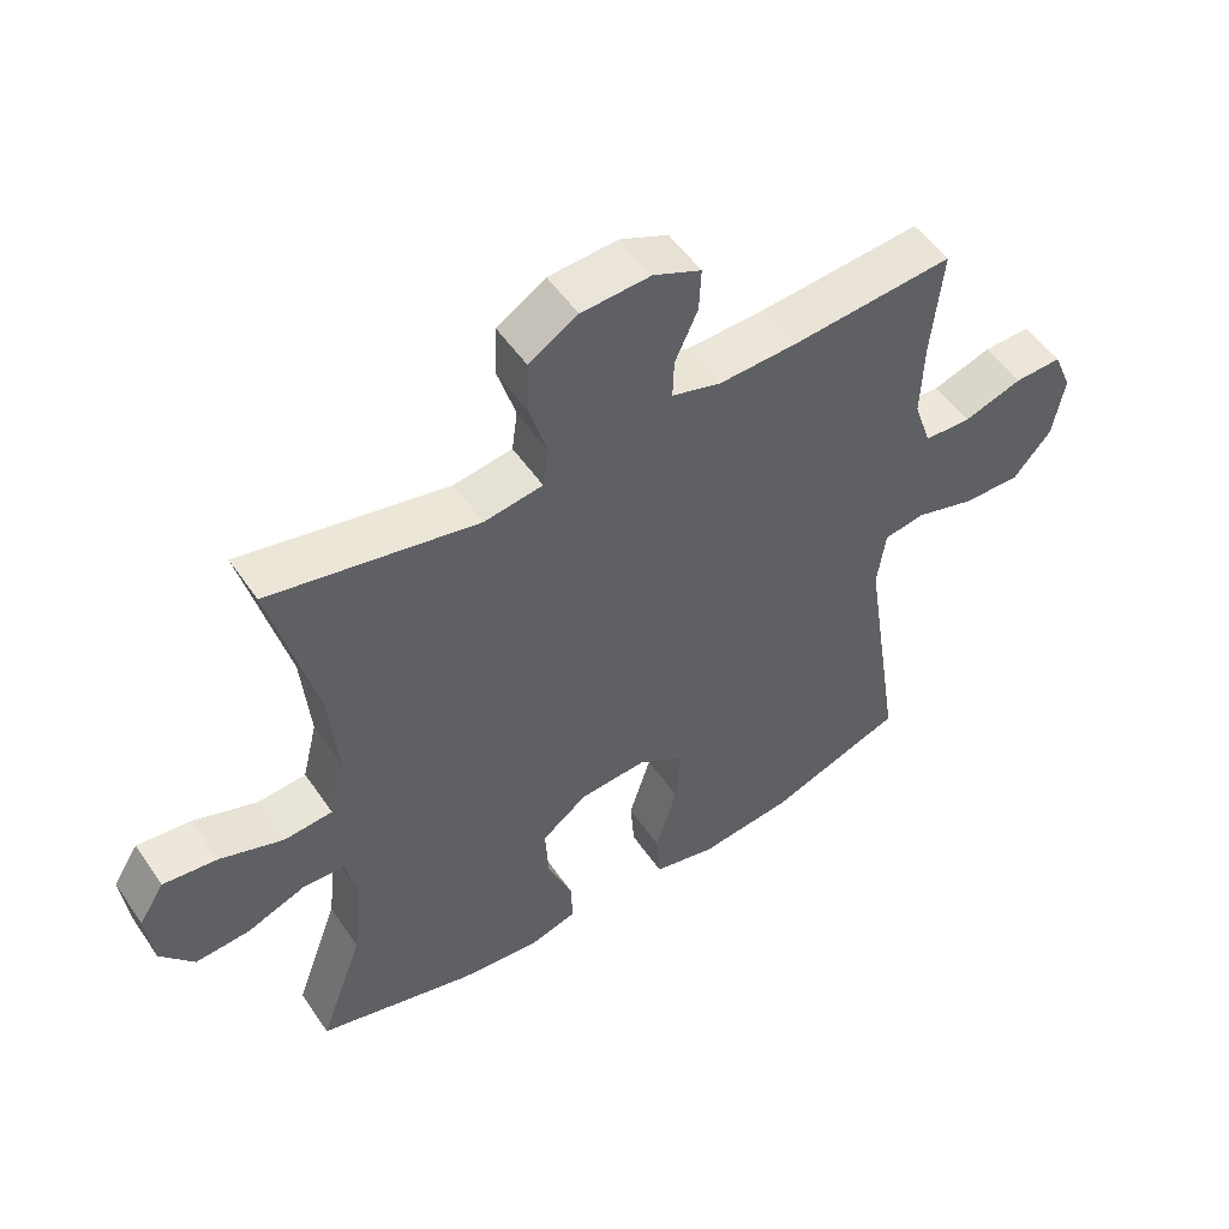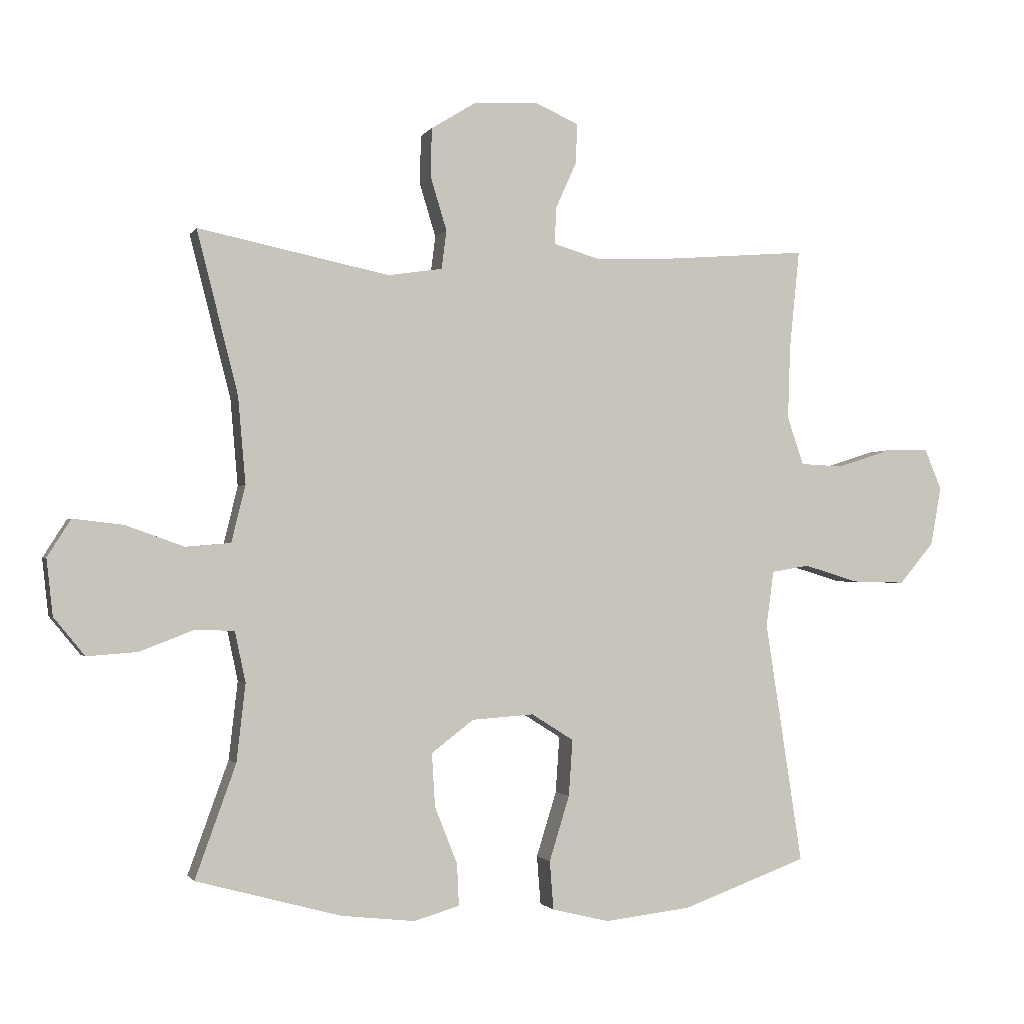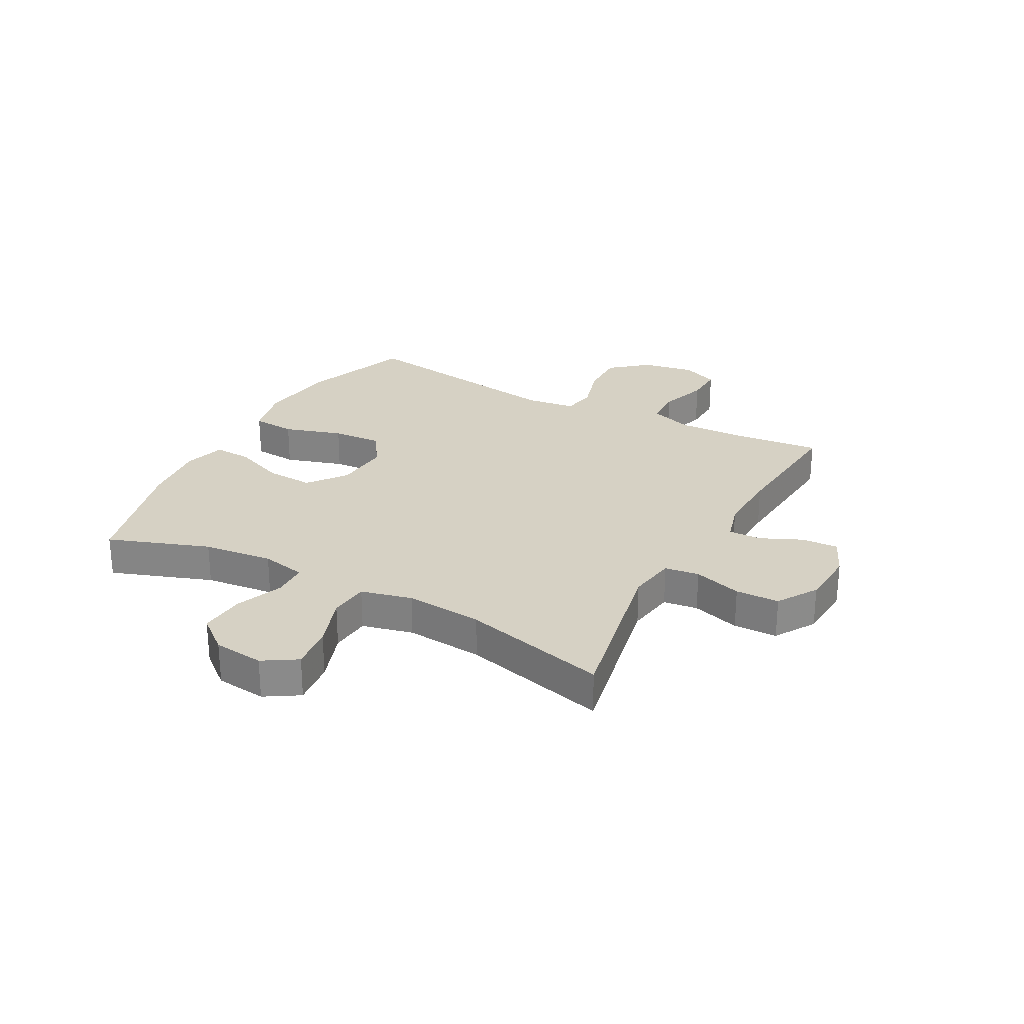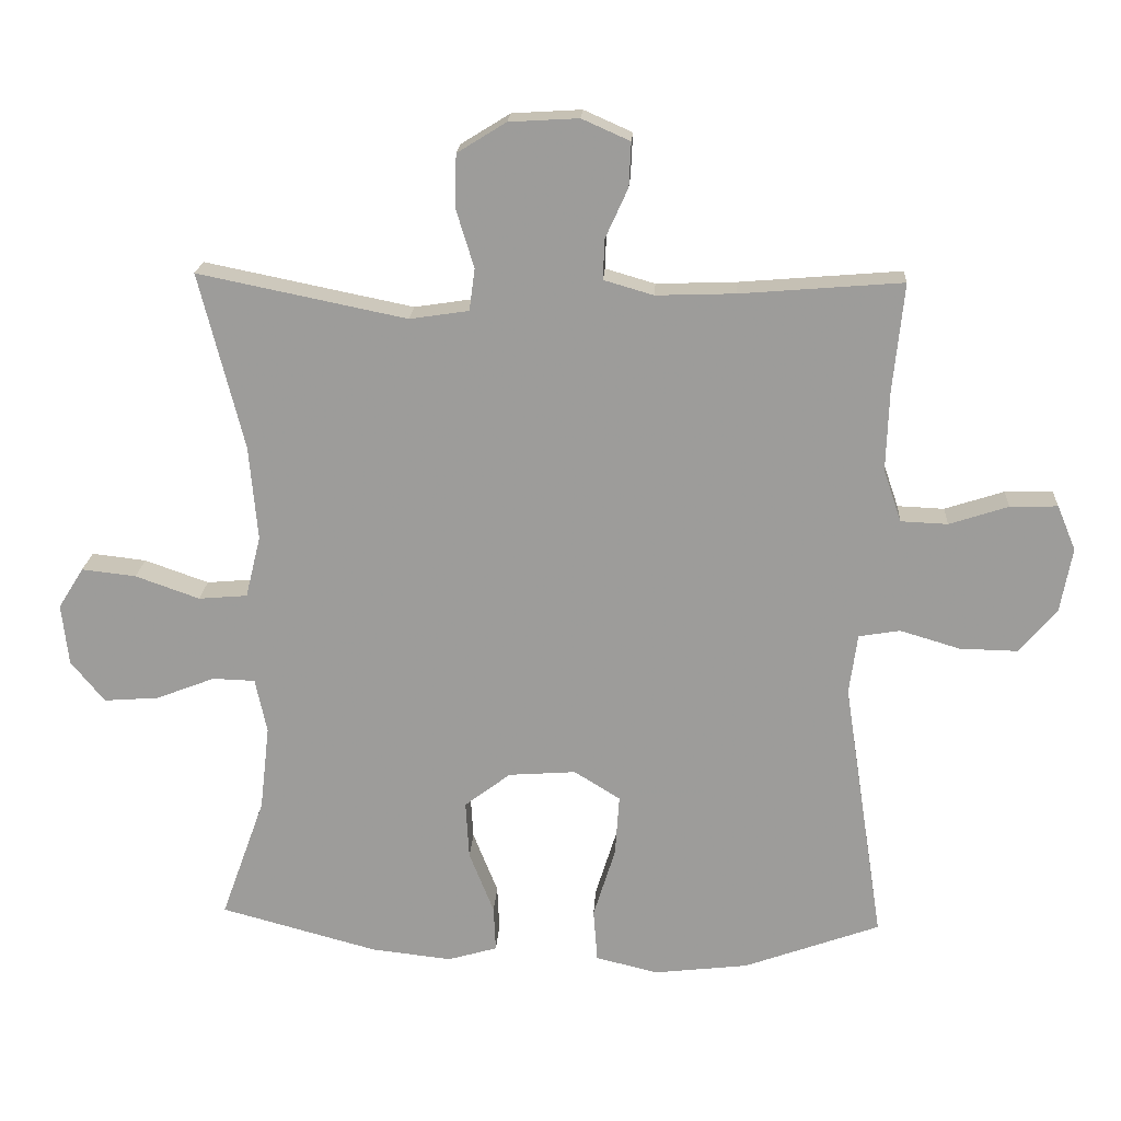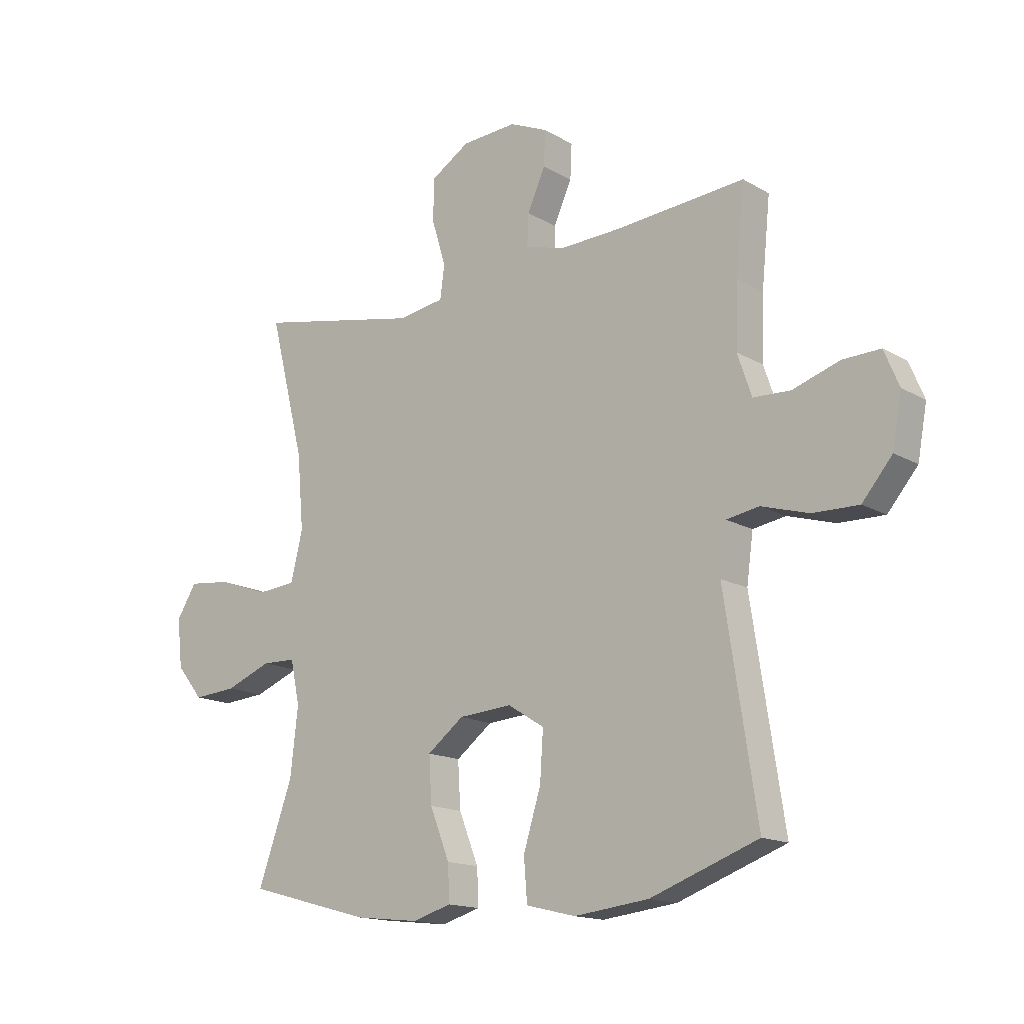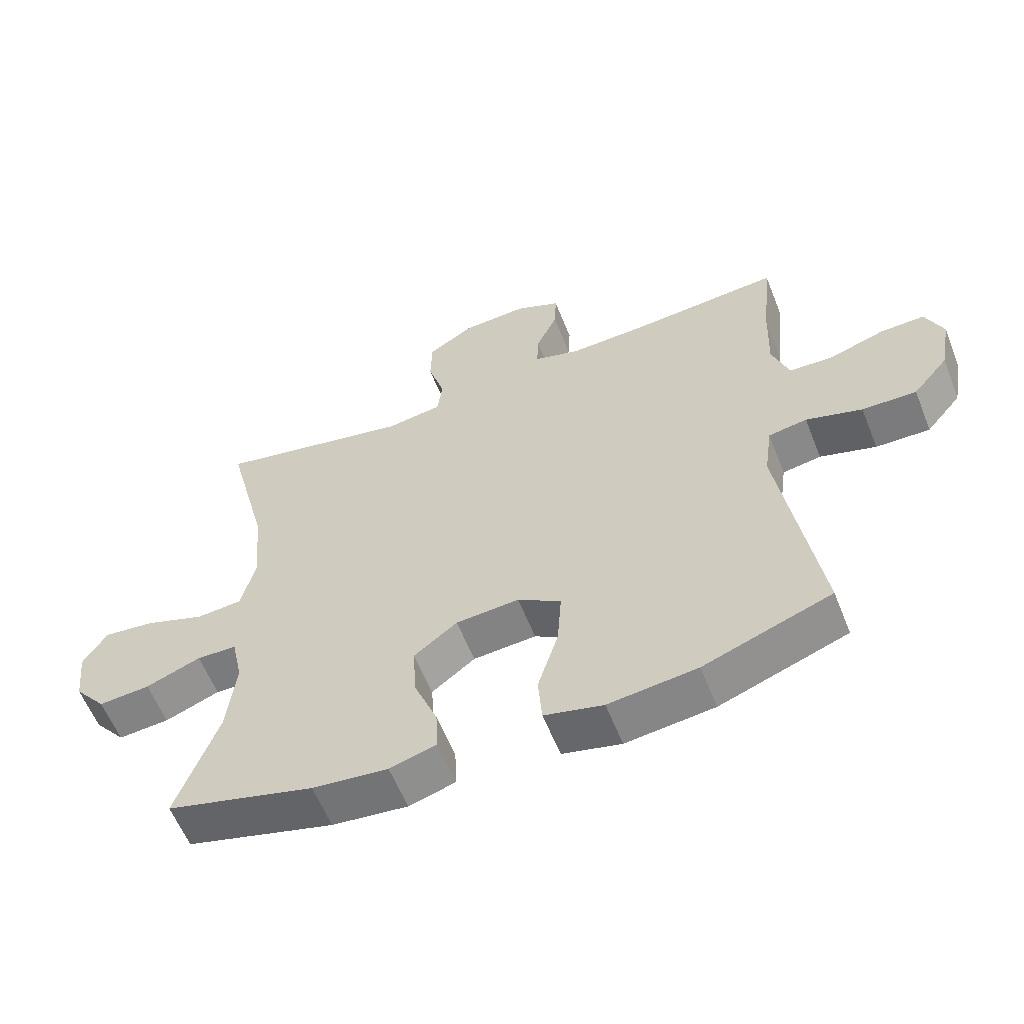
<metadata>
{"format":"obj","ext":"obj","renderer":"f3d","projection":"perspective","resolution":1024,"background":"white","views":[{"elev":52.2,"azim":-33.4,"up":"+Z"},{"elev":-1.5,"azim":-16.4,"up":"+Z"},{"elev":26.8,"azim":-61.5,"up":"+Y"},{"elev":19.5,"azim":3.3,"up":"+Z"},{"elev":-15.4,"azim":39.6,"up":"+Z"},{"elev":-59.2,"azim":21.6,"up":"+Z"}]}
</metadata>
<code>
v -0.5 0.07 0.5
v -0.197 0.07 0.438
v -0.111 0.07 0.451
v -0.103 0.07 0.512
v -0.129 0.07 0.597
v -0.127 0.07 0.674
v -0.056 0.07 0.718
v 0.045 0.07 0.724
v 0.115 0.07 0.693
v 0.112 0.07 0.629
v 0.079 0.07 0.556
v 0.077 0.07 0.498
v 0.149 0.07 0.477
v 0.265 0.07 0.481
v 0.5 0.07 0.5
v 0.484 0.07 0.342
v 0.48 0.07 0.226
v 0.506 0.07 0.15
v 0.574 0.07 0.147
v 0.66 0.07 0.175
v 0.729 0.07 0.177
v 0.756 0.07 0.112
v 0.739 0.07 0.019
v 0.684 0.07 -0.046
v 0.6 0.07 -0.044
v 0.513 0.07 -0.018
v 0.453 0.07 -0.028
v 0.441 0.07 -0.116
v 0.5 0.07 -0.5
v 0.302 0.07 -0.572
v 0.165 0.07 -0.588
v 0.074 0.07 -0.566
v 0.068 0.07 -0.489
v 0.1 0.07 -0.386
v 0.106 0.07 -0.297
v 0.039 0.07 -0.255
v -0.059 0.07 -0.262
v -0.126 0.07 -0.313
v -0.121 0.07 -0.397
v -0.085 0.07 -0.488
v -0.082 0.07 -0.554
v -0.154 0.07 -0.575
v -0.271 0.07 -0.562
v -0.5 0.07 -0.5
v -0.436 0.07 -0.322
v -0.422 0.07 -0.199
v -0.439 0.07 -0.119
v -0.501 0.07 -0.117
v -0.586 0.07 -0.15
v -0.666 0.07 -0.156
v -0.715 0.07 -0.096
v -0.725 0.07 -0.007
v -0.688 0.07 0.052
v -0.609 0.07 0.043
v -0.516 0.07 0.01
v -0.445 0.07 0.016
v -0.423 0.07 0.106
v -0.435 0.07 0.243
v -0.5 0 0.5
v -0.197 0 0.438
v -0.111 0 0.451
v -0.103 0 0.512
v -0.129 0 0.597
v -0.127 0 0.674
v -0.056 0 0.718
v 0.045 0 0.724
v 0.115 0 0.693
v 0.112 0 0.629
v 0.079 0 0.556
v 0.077 0 0.498
v 0.149 0 0.477
v 0.265 0 0.481
v 0.5 0 0.5
v 0.484 0 0.342
v 0.48 0 0.226
v 0.506 0 0.15
v 0.574 0 0.147
v 0.66 0 0.175
v 0.729 0 0.177
v 0.756 0 0.112
v 0.739 0 0.019
v 0.684 0 -0.046
v 0.6 0 -0.044
v 0.513 0 -0.018
v 0.453 0 -0.028
v 0.441 0 -0.116
v 0.5 0 -0.5
v 0.302 0 -0.572
v 0.165 0 -0.588
v 0.074 0 -0.566
v 0.068 0 -0.489
v 0.1 0 -0.386
v 0.106 0 -0.297
v 0.039 0 -0.255
v -0.059 0 -0.262
v -0.126 0 -0.313
v -0.121 0 -0.397
v -0.085 0 -0.488
v -0.082 0 -0.554
v -0.154 0 -0.575
v -0.271 0 -0.562
v -0.5 0 -0.5
v -0.436 0 -0.322
v -0.422 0 -0.199
v -0.439 0 -0.119
v -0.501 0 -0.117
v -0.586 0 -0.15
v -0.666 0 -0.156
v -0.715 0 -0.096
v -0.725 0 -0.007
v -0.688 0 0.052
v -0.609 0 0.043
v -0.516 0 0.01
v -0.445 0 0.016
v -0.423 0 0.106
v -0.435 0 0.243
f 53 54 55
f 52 53 55
f 51 52 55
f 50 51 55
f 49 50 55
f 48 49 55
f 47 48 55 56
f 46 47 56 57
f 43 44 45
f 42 43 45
f 41 42 45
f 40 41 45
f 39 40 45
f 38 39 45 46
f 37 38 46 57
f 32 33 34
f 31 32 34
f 30 31 34
f 29 30 34
f 28 29 34
f 27 28 34 35
f 24 25 26
f 23 24 26
f 22 23 26
f 21 22 26
f 20 21 26
f 19 20 26
f 18 19 26 27
f 27 35 36
f 18 27 36
f 17 18 36
f 14 15 16
f 37 57 58
f 36 37 58
f 17 36 58
f 16 17 58
f 14 16 58
f 13 14 58
f 9 10 11
f 8 9 11
f 7 8 11
f 6 7 11
f 5 6 11
f 4 5 11
f 58 1 2
f 58 2 3
f 12 13 58 3
f 3 4 11 12
f 113 112 111
f 113 111 110
f 113 110 109
f 113 109 108
f 113 108 107
f 113 107 106
f 114 113 106 105
f 115 114 105 104
f 103 102 101
f 103 101 100
f 103 100 99
f 103 99 98
f 103 98 97
f 104 103 97 96
f 115 104 96 95
f 92 91 90
f 92 90 89
f 92 89 88
f 92 88 87
f 92 87 86
f 93 92 86 85
f 84 83 82
f 84 82 81
f 84 81 80
f 84 80 79
f 84 79 78
f 84 78 77
f 85 84 77 76
f 94 93 85
f 94 85 76
f 94 76 75
f 74 73 72
f 116 115 95
f 116 95 94
f 116 94 75
f 116 75 74
f 116 74 72
f 116 72 71
f 69 68 67
f 69 67 66
f 69 66 65
f 69 65 64
f 69 64 63
f 69 63 62
f 60 59 116
f 61 60 116
f 61 116 71 70
f 70 69 62 61
f 1 59 60 2
f 2 60 61 3
f 3 61 62 4
f 4 62 63 5
f 5 63 64 6
f 6 64 65 7
f 7 65 66 8
f 8 66 67 9
f 9 67 68 10
f 10 68 69 11
f 11 69 70 12
f 12 70 71 13
f 13 71 72 14
f 14 72 73 15
f 15 73 74 16
f 16 74 75 17
f 17 75 76 18
f 18 76 77 19
f 19 77 78 20
f 20 78 79 21
f 21 79 80 22
f 22 80 81 23
f 23 81 82 24
f 24 82 83 25
f 25 83 84 26
f 26 84 85 27
f 27 85 86 28
f 28 86 87 29
f 29 87 88 30
f 30 88 89 31
f 31 89 90 32
f 32 90 91 33
f 33 91 92 34
f 34 92 93 35
f 35 93 94 36
f 36 94 95 37
f 37 95 96 38
f 38 96 97 39
f 39 97 98 40
f 40 98 99 41
f 41 99 100 42
f 42 100 101 43
f 43 101 102 44
f 44 102 103 45
f 45 103 104 46
f 46 104 105 47
f 47 105 106 48
f 48 106 107 49
f 49 107 108 50
f 50 108 109 51
f 51 109 110 52
f 52 110 111 53
f 53 111 112 54
f 54 112 113 55
f 55 113 114 56
f 56 114 115 57
f 57 115 116 58
f 58 116 59 1

</code>
